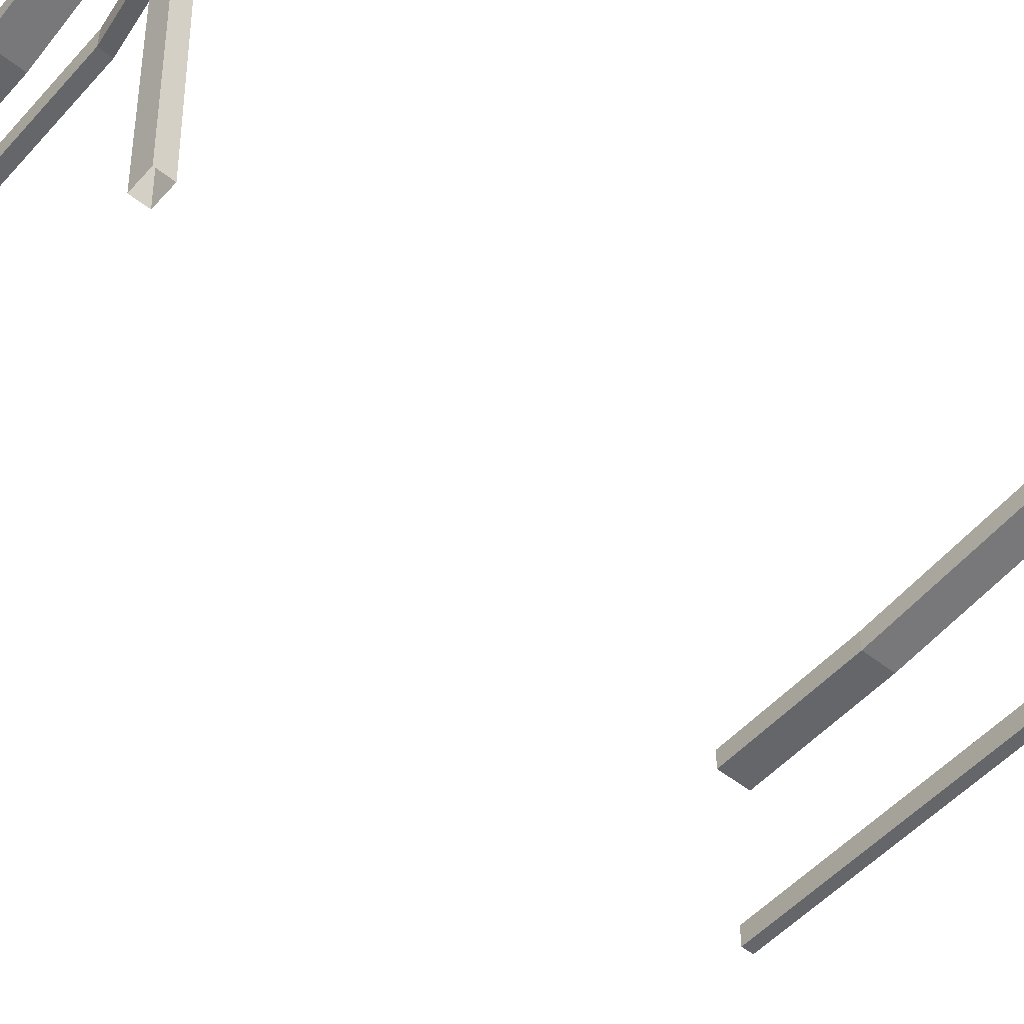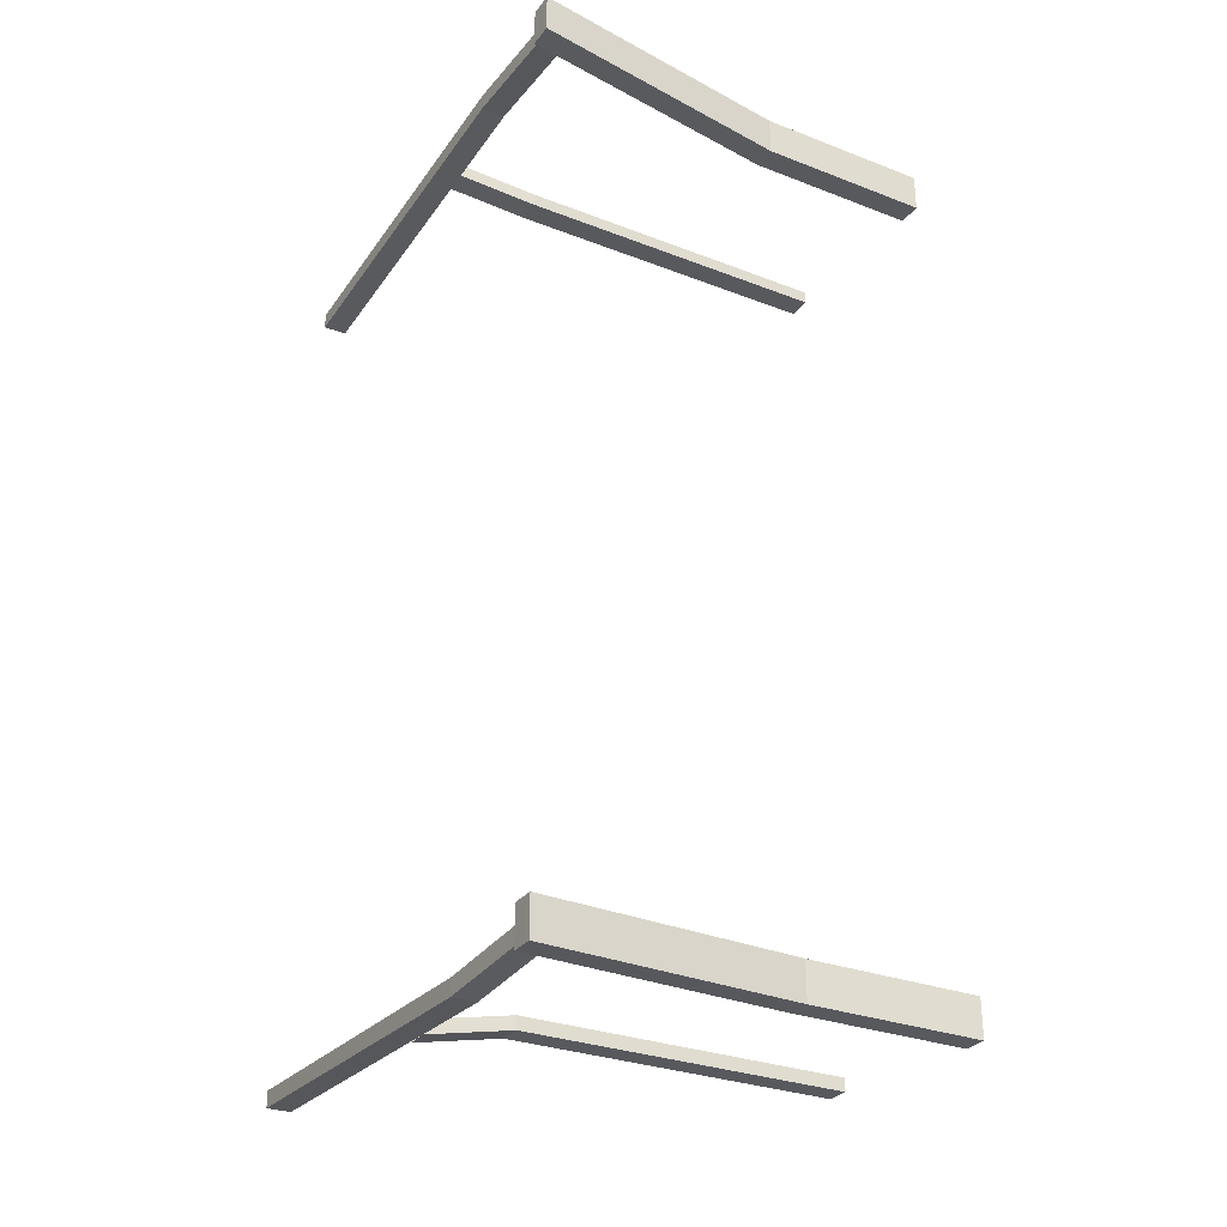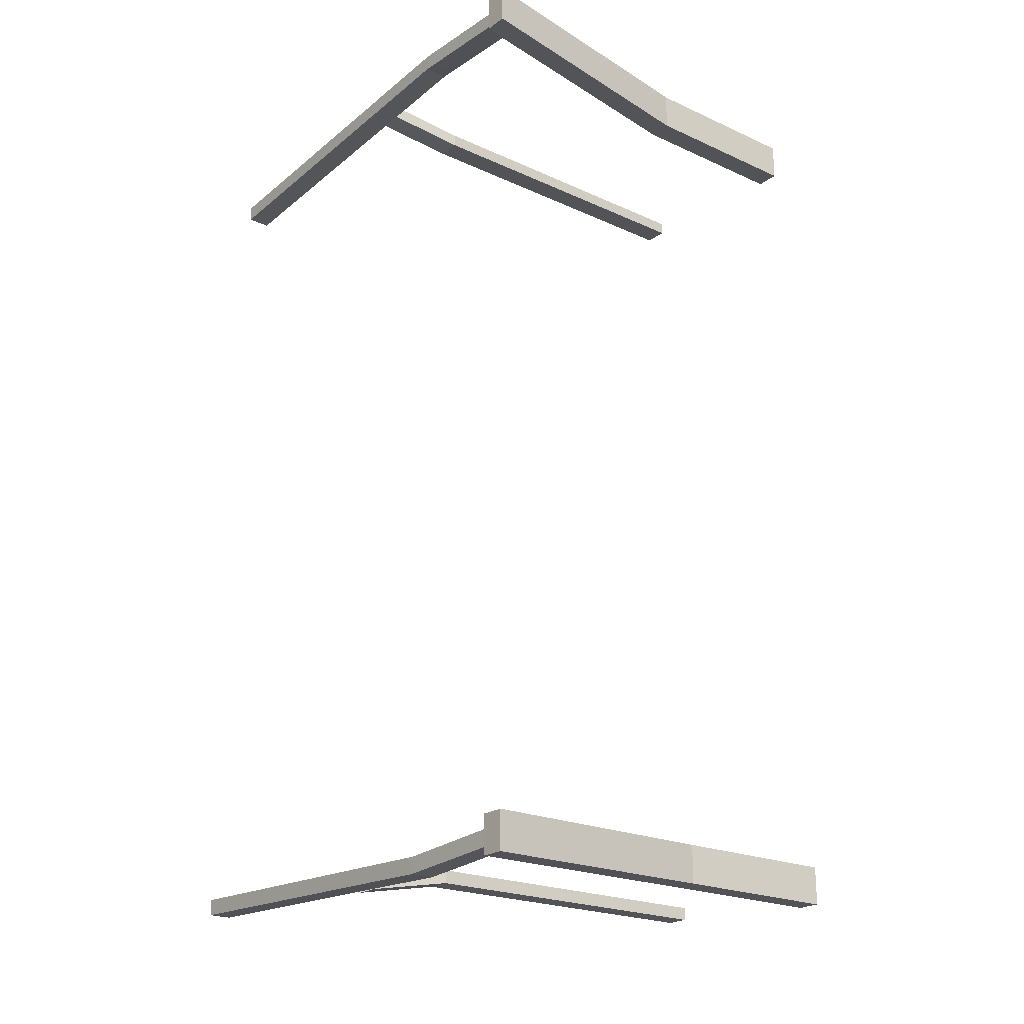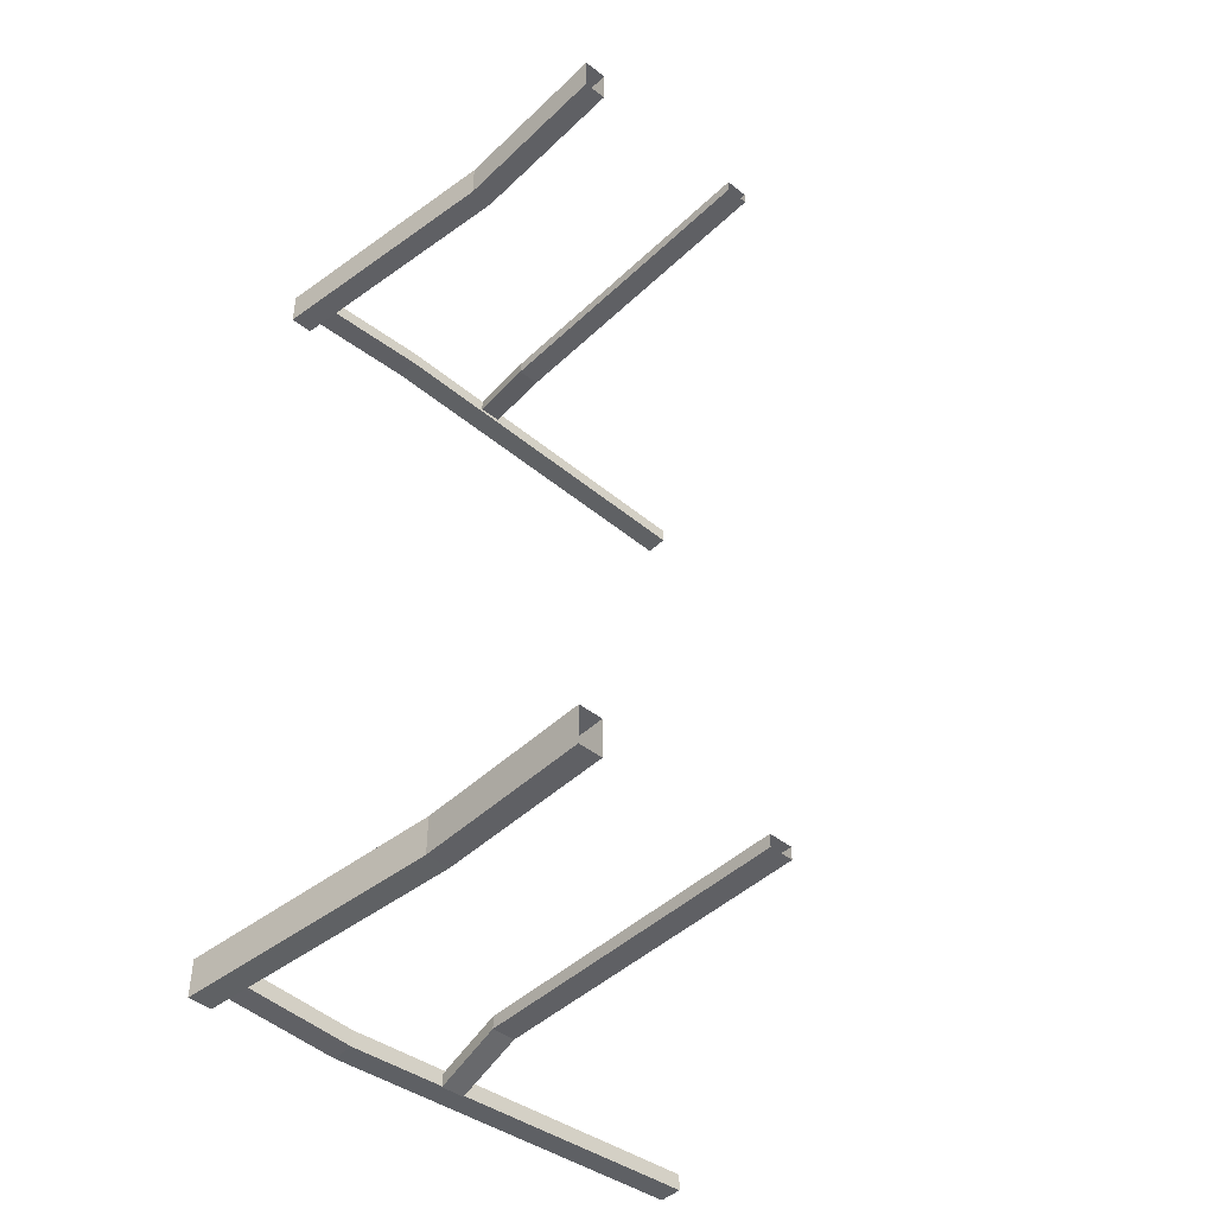
<metadata>
{"format":"obj","ext":"obj","renderer":"f3d","projection":"perspective","resolution":1024,"background":"white","views":[{"elev":-51.9,"azim":49.4,"up":"+Y"},{"elev":-29.5,"azim":150.4,"up":"+Z"},{"elev":-22.1,"azim":141.8,"up":"+Z"},{"elev":-44.9,"azim":-132.5,"up":"+Z"}]}
</metadata>
<code>
g guardrail_200_01
v -0.1485 0.7919 0.9241
v -0.1019 -1.602e-06 0.8899
v -0.09931 0.7919 0.9241
v -0.1511 -1.602e-06 0.8899
v -0.09931 0.7919 0.9241
v -0.1019 -1.602e-06 0.9241
v -0.09931 0.7919 0.9583
v -0.1019 -1.602e-06 0.8899
v -0.09931 0.7919 0.9583
v -0.1511 -1.602e-06 0.9241
v -0.1485 0.7919 0.9583
v -0.1019 -1.602e-06 0.9241
v -0.1485 0.7919 0.9583
v -0.1511 -1.602e-06 0.8899
v -0.1485 0.7919 0.9241
v -0.1511 -1.602e-06 0.9241
v -0.5041 0.992 0.872
v -0.6375 1.025 0.8674
v -0.6375 0.9756 0.8674
v -0.5041 1.041 0.872
v -0.2659 1.021 0.8801
v -0.2659 1.071 0.8801
v -0.08555 1.043 0.8863
v -0.08555 1.093 0.8863
v -0.5041 1.041 0.872
v -0.6375 1.025 0.9473
v -0.6375 1.025 0.8674
v -0.5041 1.041 0.9518
v -0.2659 1.071 0.8801
v -0.2659 1.071 0.9599
v -0.08555 1.093 0.8863
v -0.08555 1.093 0.9661
v -0.6375 1.025 0.9473
v -0.5041 0.992 0.9518
v -0.6375 0.9756 0.9473
v -0.5041 1.041 0.9518
v -0.2659 1.021 0.9599
v -0.2659 1.071 0.9599
v -0.08555 1.043 0.9661
v -0.08555 1.093 0.9661
v -0.6375 0.9756 0.9473
v -0.5041 0.992 0.872
v -0.6375 0.9756 0.8674
v -0.5041 0.992 0.9518
v -0.2659 1.021 0.8801
v -0.2659 1.021 0.9599
v -0.08555 1.043 0.8863
v -0.08555 1.043 0.9661
v -0.08555 1.043 0.8863
v -0.08555 1.093 0.9661
v -0.08555 1.093 0.8863
v -0.08555 1.043 0.9661
v -0.3143 0.561 0.8938
v -0.2659 0.6035 0.9023
v -0.3143 0.6103 0.8938
v -0.2659 0.5543 0.9023
v -0.1485 0.5872 0.923
v -0.1485 0.538 0.923
v -0.2659 0.6035 0.9023
v -0.3143 0.6103 0.9209
v -0.3143 0.6103 0.8938
v -0.2659 0.6035 0.9295
v -0.1485 0.5872 0.923
v -0.1485 0.5872 0.9502
v -0.2659 0.6035 0.9295
v -0.3143 0.561 0.9209
v -0.3143 0.6103 0.9209
v -0.2659 0.5543 0.9295
v -0.1485 0.5872 0.9502
v -0.1485 0.538 0.9502
v -0.3143 0.561 0.9209
v -0.2659 0.5543 0.9023
v -0.3143 0.561 0.8938
v -0.2659 0.5543 0.9295
v -0.1485 0.538 0.923
v -0.1485 0.538 0.9502
v -0.1511 1.036 0.9087
v -0.09931 0.7919 0.9241
v -0.1019 1.042 0.9087
v -0.1485 0.7919 0.9241
v -0.1019 1.042 0.9087
v -0.09931 0.7919 0.9583
v -0.1019 1.042 0.9429
v -0.09931 0.7919 0.9241
v -0.1019 1.042 0.9429
v -0.1485 0.7919 0.9583
v -0.1511 1.036 0.9429
v -0.09931 0.7919 0.9583
v -0.1511 1.036 0.9429
v -0.1485 0.7919 0.9241
v -0.1511 1.036 0.9087
v -0.1485 0.7919 0.9583
v -1 0.9756 0.8674
v -0.7341 1.025 0.8674
v -1 1.025 0.8674
v -0.7341 0.9756 0.8674
v -0.6375 1.025 0.8674
v -0.6375 0.9756 0.8674
v -1 1.025 0.8674
v -0.7341 1.025 0.9473
v -1 1.025 0.9473
v -0.7341 1.025 0.8674
v -0.6375 1.025 0.9473
v -0.6375 1.025 0.8674
v -1 1.025 0.9473
v -0.7341 0.9756 0.9473
v -1 0.9756 0.9473
v -0.7341 1.025 0.9473
v -0.6375 0.9756 0.9473
v -0.6375 1.025 0.9473
v -1 0.9756 0.9473
v -0.7341 0.9756 0.8674
v -1 0.9756 0.8674
v -0.7341 0.9756 0.9473
v -0.6375 0.9756 0.8674
v -0.6375 0.9756 0.9473
v -1 0.561 0.8938
v -0.7341 0.6103 0.8938
v -1 0.6103 0.8938
v -0.7341 0.561 0.8938
v -0.5041 0.6103 0.8938
v -0.5041 0.561 0.8938
v -0.3143 0.6103 0.8938
v -0.3143 0.561 0.8938
v -1 0.6103 0.8938
v -0.7341 0.6103 0.9209
v -1 0.6103 0.9209
v -0.7341 0.6103 0.8938
v -0.5041 0.6103 0.9209
v -0.5041 0.6103 0.8938
v -0.3143 0.6103 0.9209
v -0.3143 0.6103 0.8938
v -1 0.6103 0.9209
v -0.7341 0.561 0.9209
v -1 0.561 0.9209
v -0.7341 0.6103 0.9209
v -0.5041 0.561 0.9209
v -0.5041 0.6103 0.9209
v -0.3143 0.561 0.9209
v -0.3143 0.6103 0.9209
v -1 0.561 0.9209
v -0.7341 0.561 0.8938
v -1 0.561 0.8938
v -0.7341 0.561 0.9209
v -0.5041 0.561 0.8938
v -0.5041 0.561 0.9209
v -0.3143 0.561 0.8938
v -0.3143 0.561 0.9209
v -0.1485 0.7919 -0.9241
v -0.09931 0.7919 -0.9241
v -0.1019 -1.284e-06 -0.8899
v -0.1511 -1.284e-06 -0.8899
v -0.09931 0.7919 -0.9241
v -0.09931 0.7919 -0.9583
v -0.1019 -1.272e-06 -0.9241
v -0.1019 -1.284e-06 -0.8899
v -0.09931 0.7919 -0.9583
v -0.1485 0.7919 -0.9583
v -0.1511 -1.272e-06 -0.9241
v -0.1019 -1.272e-06 -0.9241
v -0.1485 0.7919 -0.9583
v -0.1485 0.7919 -0.9241
v -0.1511 -1.284e-06 -0.8899
v -0.1511 -1.272e-06 -0.9241
v -0.5041 0.992 -0.872
v -0.6375 0.9756 -0.8674
v -0.6375 1.025 -0.8674
v -0.5041 1.041 -0.872
v -0.2659 1.021 -0.8801
v -0.2659 1.071 -0.8801
v -0.08555 1.043 -0.8863
v -0.08555 1.093 -0.8863
v -0.5041 1.041 -0.872
v -0.6375 1.025 -0.8674
v -0.6375 1.025 -0.9473
v -0.5041 1.041 -0.9518
v -0.2659 1.071 -0.8801
v -0.2659 1.071 -0.9599
v -0.08555 1.093 -0.8863
v -0.08555 1.093 -0.9661
v -0.6375 1.025 -0.9473
v -0.6375 0.9756 -0.9473
v -0.5041 0.992 -0.9518
v -0.5041 1.041 -0.9518
v -0.2659 1.021 -0.9599
v -0.2659 1.071 -0.9599
v -0.08555 1.043 -0.9661
v -0.08555 1.093 -0.9661
v -0.6375 0.9756 -0.9473
v -0.6375 0.9756 -0.8674
v -0.5041 0.992 -0.872
v -0.5041 0.992 -0.9518
v -0.2659 1.021 -0.8801
v -0.2659 1.021 -0.9599
v -0.08555 1.043 -0.8863
v -0.08555 1.043 -0.9661
v -0.08555 1.043 -0.8863
v -0.08555 1.093 -0.8863
v -0.08555 1.093 -0.9661
v -0.08555 1.043 -0.9661
v -0.3143 0.561 -0.8938
v -0.3143 0.6103 -0.8938
v -0.2659 0.6035 -0.9023
v -0.2659 0.5543 -0.9023
v -0.1485 0.5872 -0.923
v -0.1485 0.538 -0.923
v -0.2659 0.6035 -0.9023
v -0.3143 0.6103 -0.8938
v -0.3143 0.6103 -0.9209
v -0.2659 0.6035 -0.9295
v -0.1485 0.5872 -0.923
v -0.1485 0.5872 -0.9502
v -0.2659 0.6035 -0.9295
v -0.3143 0.6103 -0.9209
v -0.3143 0.561 -0.9209
v -0.2659 0.5543 -0.9295
v -0.1485 0.5872 -0.9502
v -0.1485 0.538 -0.9502
v -0.3143 0.561 -0.9209
v -0.3143 0.561 -0.8938
v -0.2659 0.5543 -0.9023
v -0.2659 0.5543 -0.9295
v -0.1485 0.538 -0.923
v -0.1485 0.538 -0.9502
v -0.1511 1.036 -0.9087
v -0.1019 1.042 -0.9087
v -0.09931 0.7919 -0.9241
v -0.1485 0.7919 -0.9241
v -0.1019 1.042 -0.9087
v -0.1019 1.042 -0.9429
v -0.09931 0.7919 -0.9583
v -0.09931 0.7919 -0.9241
v -0.1019 1.042 -0.9429
v -0.1511 1.036 -0.9429
v -0.1485 0.7919 -0.9583
v -0.09931 0.7919 -0.9583
v -0.1511 1.036 -0.9429
v -0.1511 1.036 -0.9087
v -0.1485 0.7919 -0.9241
v -0.1485 0.7919 -0.9583
v -1 0.9756 -0.8674
v -1 1.025 -0.8674
v -0.7341 1.025 -0.8674
v -0.7341 0.9756 -0.8674
v -0.6375 1.025 -0.8674
v -0.6375 0.9756 -0.8674
v -1 1.025 -0.8674
v -1 1.025 -0.9473
v -0.7341 1.025 -0.9473
v -0.7341 1.025 -0.8674
v -0.6375 1.025 -0.9473
v -0.6375 1.025 -0.8674
v -1 1.025 -0.9473
v -1 0.9756 -0.9473
v -0.7341 0.9756 -0.9473
v -0.7341 1.025 -0.9473
v -0.6375 0.9756 -0.9473
v -0.6375 1.025 -0.9473
v -1 0.9756 -0.9473
v -1 0.9756 -0.8674
v -0.7341 0.9756 -0.8674
v -0.7341 0.9756 -0.9473
v -0.6375 0.9756 -0.8674
v -0.6375 0.9756 -0.9473
v -1 0.561 -0.8938
v -1 0.6103 -0.8938
v -0.7341 0.6103 -0.8938
v -0.7341 0.561 -0.8938
v -0.5041 0.6103 -0.8938
v -0.5041 0.561 -0.8938
v -0.3143 0.6103 -0.8938
v -0.3143 0.561 -0.8938
v -1 0.6103 -0.8938
v -1 0.6103 -0.9209
v -0.7341 0.6103 -0.9209
v -0.7341 0.6103 -0.8938
v -0.5041 0.6103 -0.9209
v -0.5041 0.6103 -0.8938
v -0.3143 0.6103 -0.9209
v -0.3143 0.6103 -0.8938
v -1 0.6103 -0.9209
v -1 0.561 -0.9209
v -0.7341 0.561 -0.9209
v -0.7341 0.6103 -0.9209
v -0.5041 0.561 -0.9209
v -0.5041 0.6103 -0.9209
v -0.3143 0.561 -0.9209
v -0.3143 0.6103 -0.9209
v -1 0.561 -0.9209
v -1 0.561 -0.8938
v -0.7341 0.561 -0.8938
v -0.7341 0.561 -0.9209
v -0.5041 0.561 -0.8938
v -0.5041 0.561 -0.9209
v -0.3143 0.561 -0.8938
v -0.3143 0.561 -0.9209
g guardrail_200_01_0
f 3 2 1
f 4 1 2
f 7 6 5
f 8 5 6
f 11 10 9
f 12 9 10
f 15 14 13
f 16 13 14
f 19 18 17
f 20 17 18
f 17 20 21
f 22 21 20
f 21 22 23
f 24 23 22
f 27 26 25
f 28 25 26
f 25 28 29
f 30 29 28
f 29 30 31
f 32 31 30
f 35 34 33
f 36 33 34
f 34 37 36
f 38 36 37
f 37 39 38
f 40 38 39
f 43 42 41
f 44 41 42
f 42 45 44
f 46 44 45
f 45 47 46
f 48 46 47
f 51 50 49
f 52 49 50
f 55 54 53
f 56 53 54
f 54 57 56
f 58 56 57
f 61 60 59
f 62 59 60
f 59 62 63
f 64 63 62
f 67 66 65
f 68 65 66
f 65 68 69
f 70 69 68
f 73 72 71
f 74 71 72
f 72 75 74
f 76 74 75
f 79 78 77
f 80 77 78
f 83 82 81
f 84 81 82
f 87 86 85
f 88 85 86
f 91 90 89
f 92 89 90
f 95 94 93
f 96 93 94
f 94 97 96
f 98 96 97
f 101 100 99
f 102 99 100
f 100 103 102
f 104 102 103
f 107 106 105
f 108 105 106
f 106 109 108
f 110 108 109
f 113 112 111
f 114 111 112
f 112 115 114
f 116 114 115
f 119 118 117
f 120 117 118
f 118 121 120
f 122 120 121
f 121 123 122
f 124 122 123
f 127 126 125
f 128 125 126
f 126 129 128
f 130 128 129
f 129 131 130
f 132 130 131
f 135 134 133
f 136 133 134
f 134 137 136
f 138 136 137
f 137 139 138
f 140 138 139
f 143 142 141
f 144 141 142
f 142 145 144
f 146 144 145
f 145 147 146
f 148 146 147
f 151 150 149
f 149 152 151
f 155 154 153
f 153 156 155
f 159 158 157
f 157 160 159
f 163 162 161
f 161 164 163
f 167 166 165
f 165 168 167
f 168 165 169
f 169 170 168
f 170 169 171
f 171 172 170
f 175 174 173
f 173 176 175
f 176 173 177
f 177 178 176
f 178 177 179
f 179 180 178
f 183 182 181
f 181 184 183
f 185 183 184
f 184 186 185
f 187 185 186
f 186 188 187
f 191 190 189
f 189 192 191
f 193 191 192
f 192 194 193
f 195 193 194
f 194 196 195
f 199 198 197
f 197 200 199
f 203 202 201
f 201 204 203
f 205 203 204
f 204 206 205
f 209 208 207
f 207 210 209
f 210 207 211
f 211 212 210
f 215 214 213
f 213 216 215
f 216 213 217
f 217 218 216
f 221 220 219
f 219 222 221
f 223 221 222
f 222 224 223
f 227 226 225
f 225 228 227
f 231 230 229
f 229 232 231
f 235 234 233
f 233 236 235
f 239 238 237
f 237 240 239
f 243 242 241
f 241 244 243
f 245 243 244
f 244 246 245
f 249 248 247
f 247 250 249
f 251 249 250
f 250 252 251
f 255 254 253
f 253 256 255
f 257 255 256
f 256 258 257
f 261 260 259
f 259 262 261
f 263 261 262
f 262 264 263
f 267 266 265
f 265 268 267
f 269 267 268
f 268 270 269
f 271 269 270
f 270 272 271
f 275 274 273
f 273 276 275
f 277 275 276
f 276 278 277
f 279 277 278
f 278 280 279
f 283 282 281
f 281 284 283
f 285 283 284
f 284 286 285
f 287 285 286
f 286 288 287
f 291 290 289
f 289 292 291
f 293 291 292
f 292 294 293
f 295 293 294
f 294 296 295

</code>
